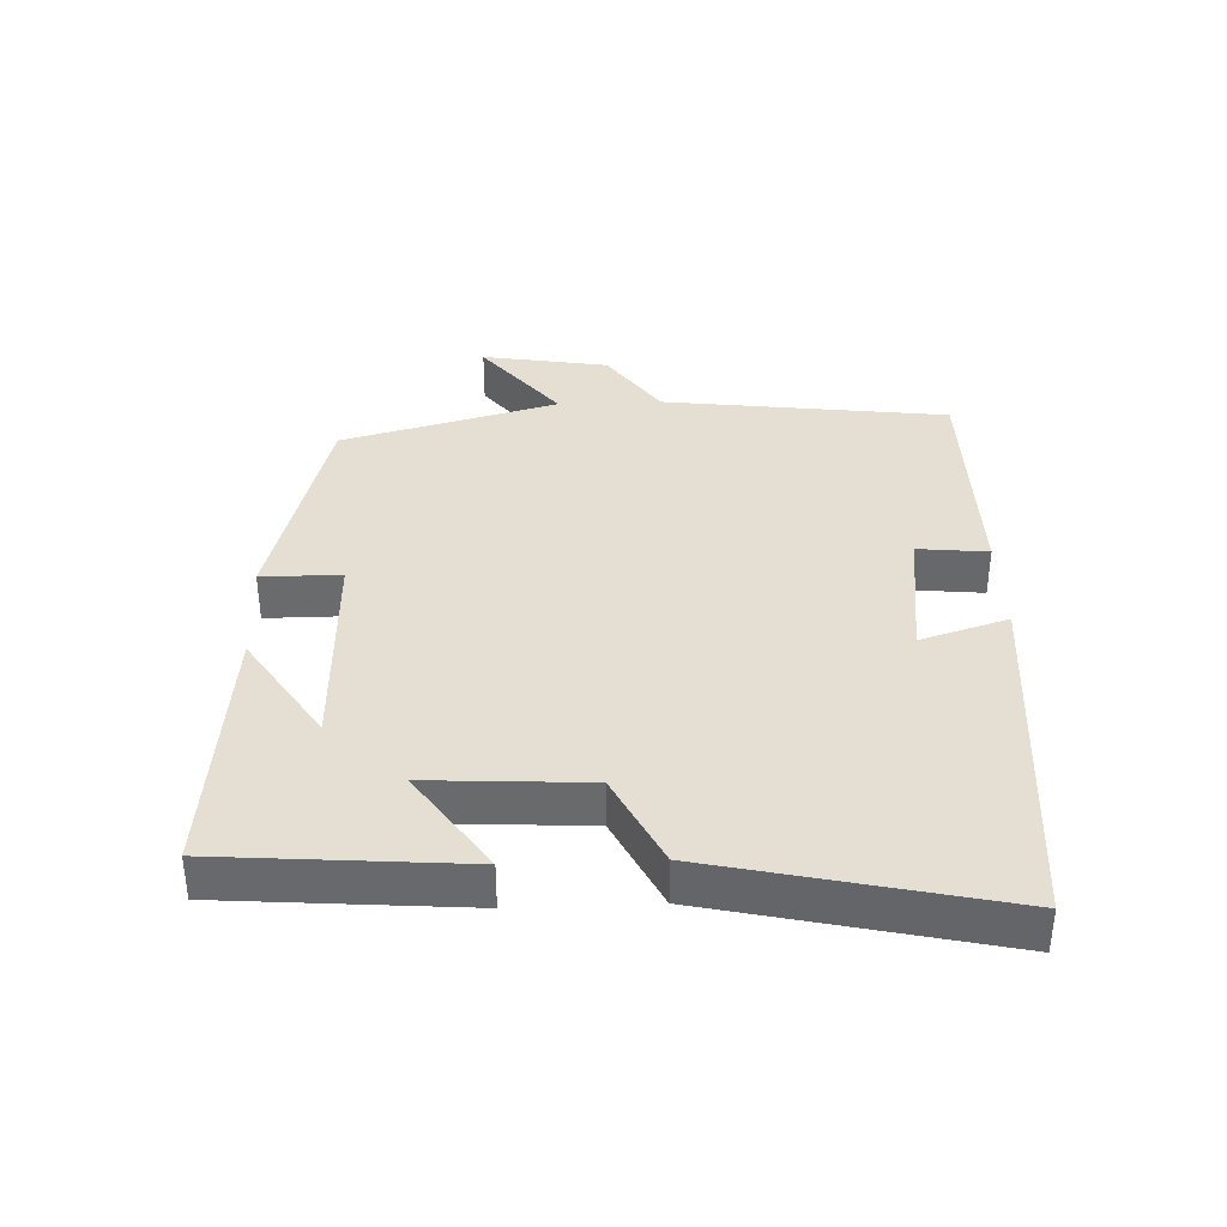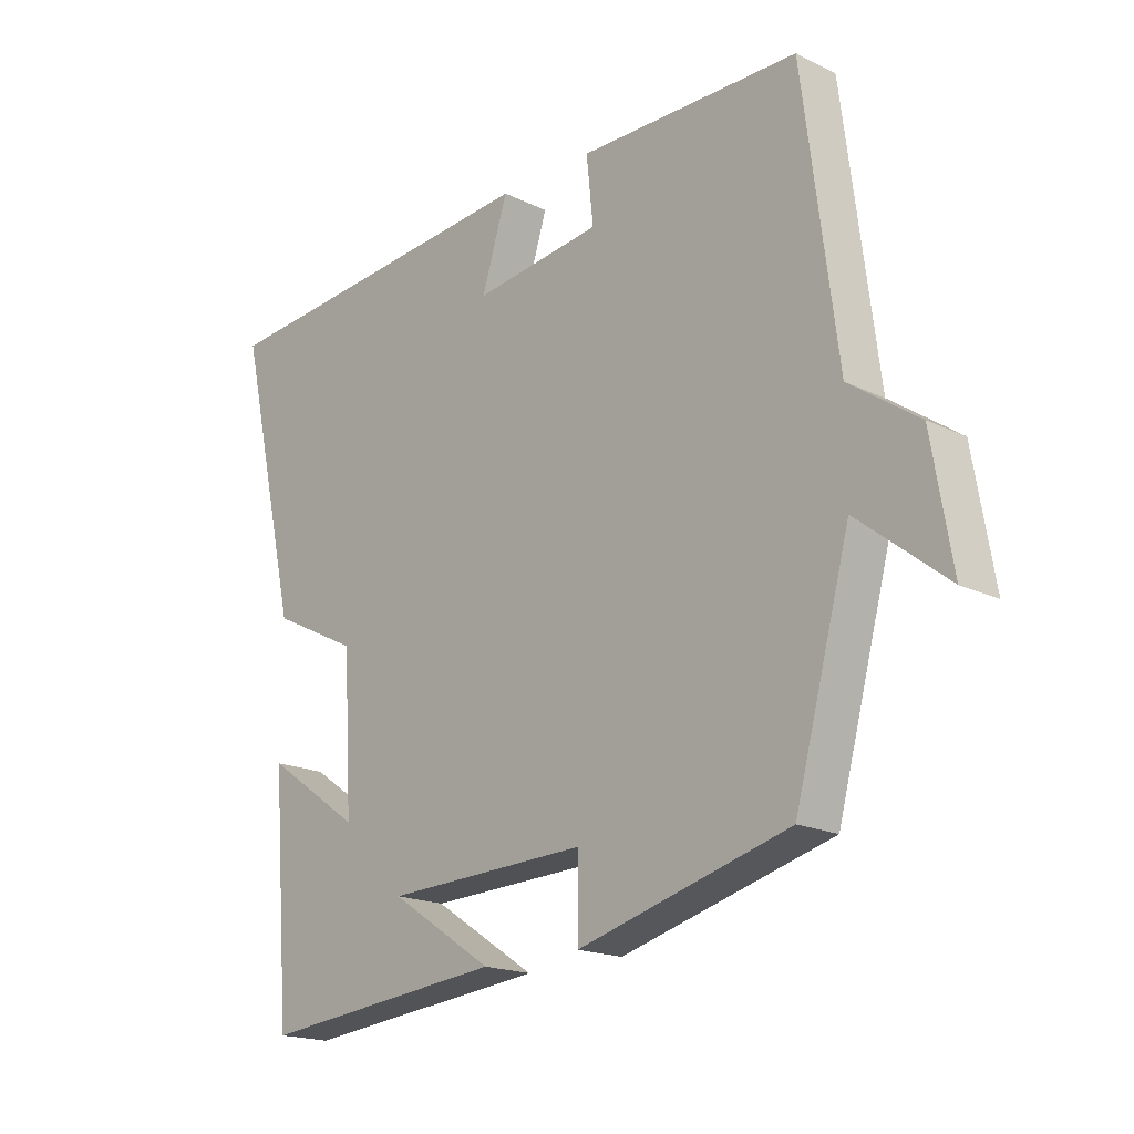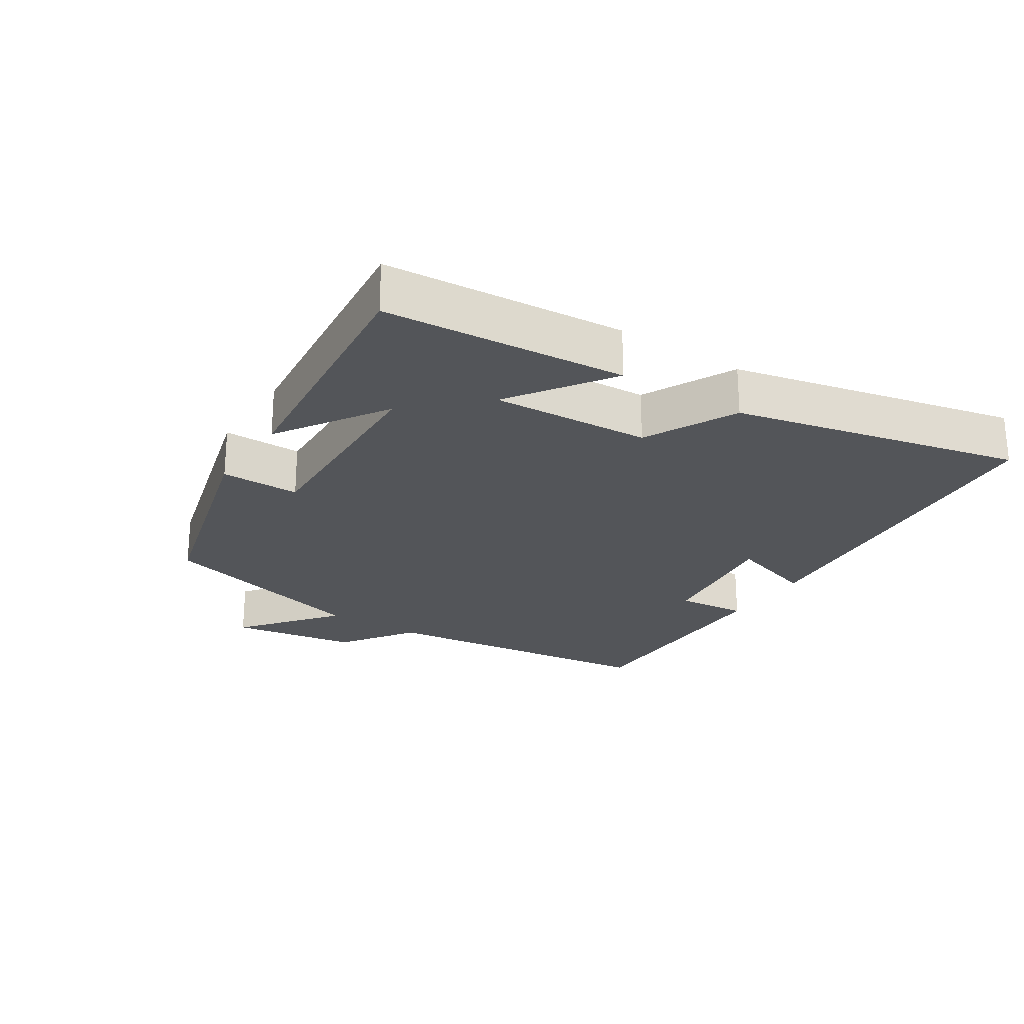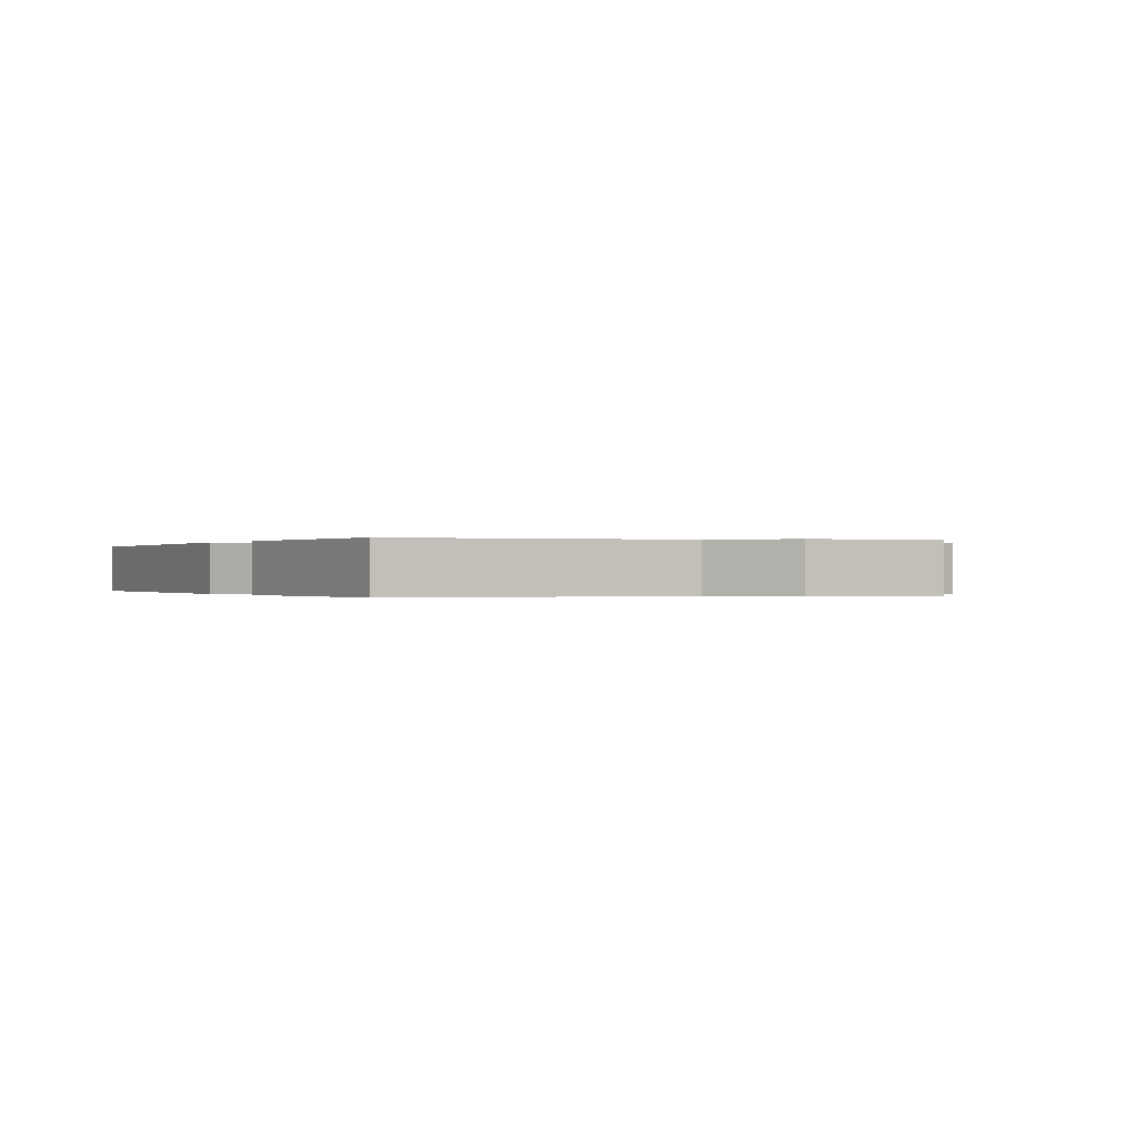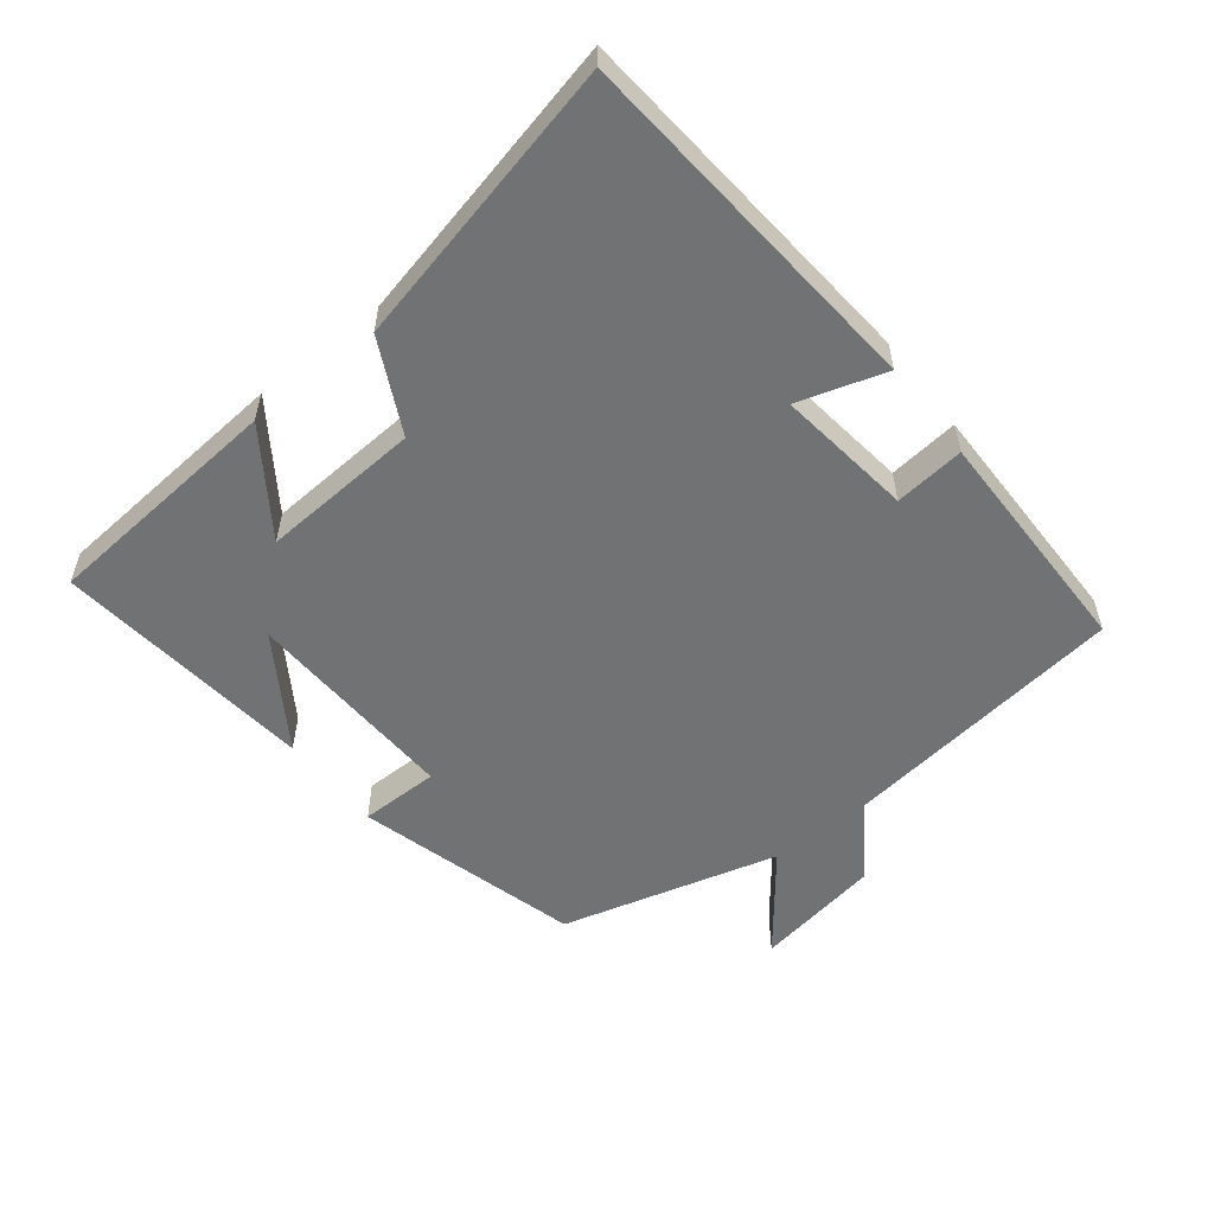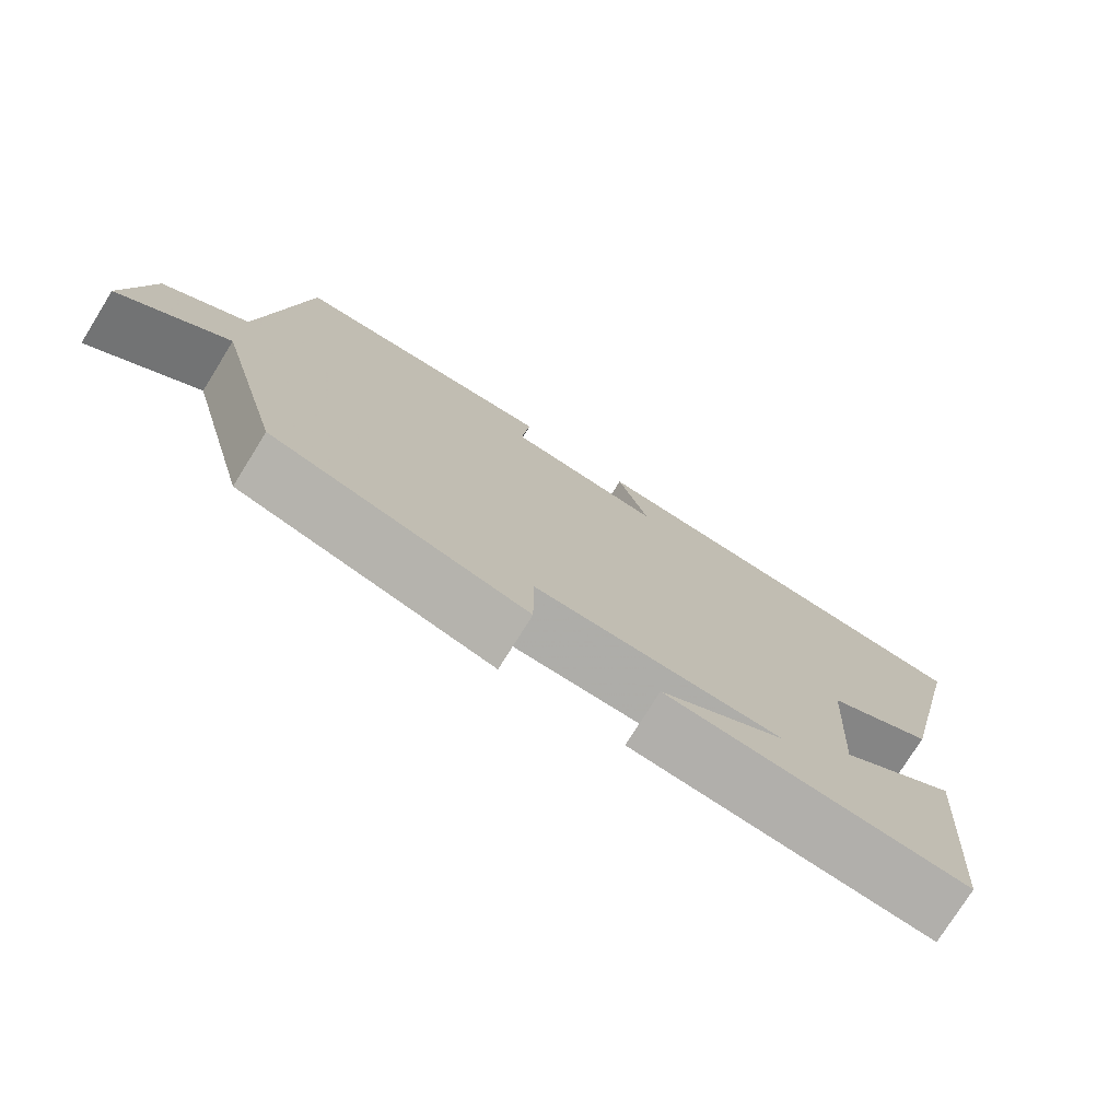
<metadata>
{"format":"obj","ext":"obj","renderer":"f3d","projection":"perspective","resolution":1024,"background":"white","views":[{"elev":37.0,"azim":-92.3,"up":"+Y"},{"elev":-18.3,"azim":46.7,"up":"+Z"},{"elev":-24.5,"azim":-122.9,"up":"+Y"},{"elev":-0.1,"azim":59.5,"up":"+Y"},{"elev":-55.4,"azim":-51.7,"up":"+Y"},{"elev":-76.2,"azim":148.1,"up":"+Z"}]}
</metadata>
<code>
v -0.471 0.07 -0.541
v -0.5 0.07 -0.178
v -0.348 0.07 -0.283
v -0.362 0.07 -0.045
v -0.5 0.07 0.024
v -0.598 0.07 0.455
v -0.057 0.07 0.5
v -0.098 0.07 0.369
v 0.106 0.07 0.395
v 0.095 0.07 0.5
v 0.446 0.07 0.497
v 0.5 0.07 0.07
v 0.61 0.07 -0.007
v 0.642 0.07 -0.197
v 0.5 0.07 -0.084
v 0.412 0.07 -0.409
v 0.077 0.07 -0.5
v 0.077 0.07 -0.381
v -0.245 0.07 -0.393
v -0.081 0.07 -0.5
v -0.471 0 -0.541
v -0.5 0 -0.178
v -0.348 0 -0.283
v -0.362 0 -0.045
v -0.5 0 0.024
v -0.598 0 0.455
v -0.057 0 0.5
v -0.098 0 0.369
v 0.106 0 0.395
v 0.095 0 0.5
v 0.446 0 0.497
v 0.5 0 0.07
v 0.61 0 -0.007
v 0.642 0 -0.197
v 0.5 0 -0.084
v 0.412 0 -0.409
v 0.077 0 -0.5
v 0.077 0 -0.381
v -0.245 0 -0.393
v -0.081 0 -0.5
f 19 20 1
f 15 16 17 18
f 15 18 19
f 12 13 14 15
f 11 12 15
f 10 11 15
f 9 10 15
f 8 9 15 19
f 6 7 8
f 5 6 8
f 4 5 8
f 3 4 8 19
f 1 2 3 19
f 21 40 39
f 38 37 36 35
f 39 38 35
f 35 34 33 32
f 35 32 31
f 35 31 30
f 35 30 29
f 39 35 29 28
f 28 27 26
f 28 26 25
f 28 25 24
f 39 28 24 23
f 39 23 22 21
f 1 21 22 2
f 2 22 23 3
f 3 23 24 4
f 4 24 25 5
f 5 25 26 6
f 6 26 27 7
f 7 27 28 8
f 8 28 29 9
f 9 29 30 10
f 10 30 31 11
f 11 31 32 12
f 12 32 33 13
f 13 33 34 14
f 14 34 35 15
f 15 35 36 16
f 16 36 37 17
f 17 37 38 18
f 18 38 39 19
f 19 39 40 20
f 20 40 21 1

</code>
